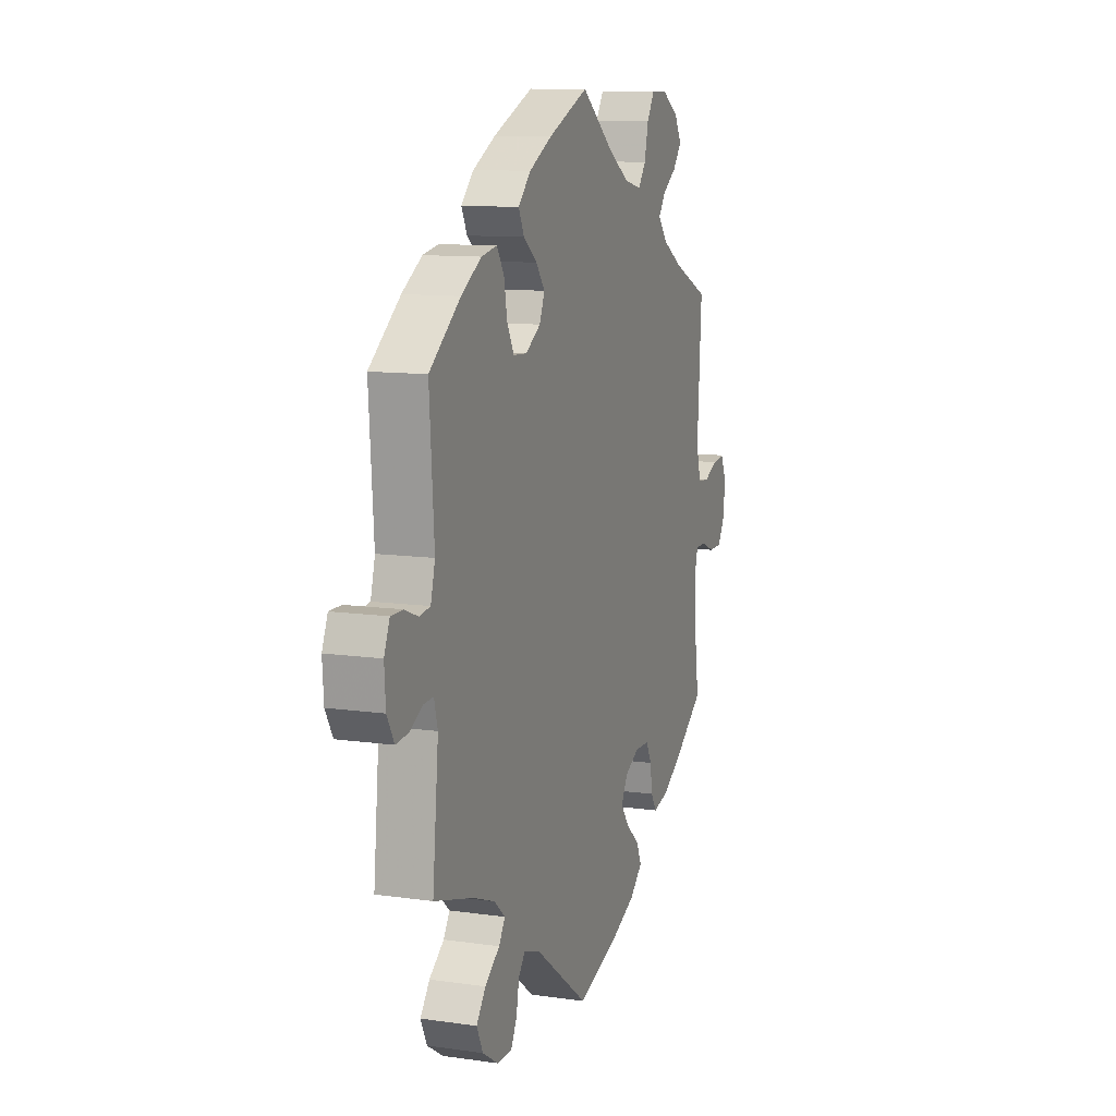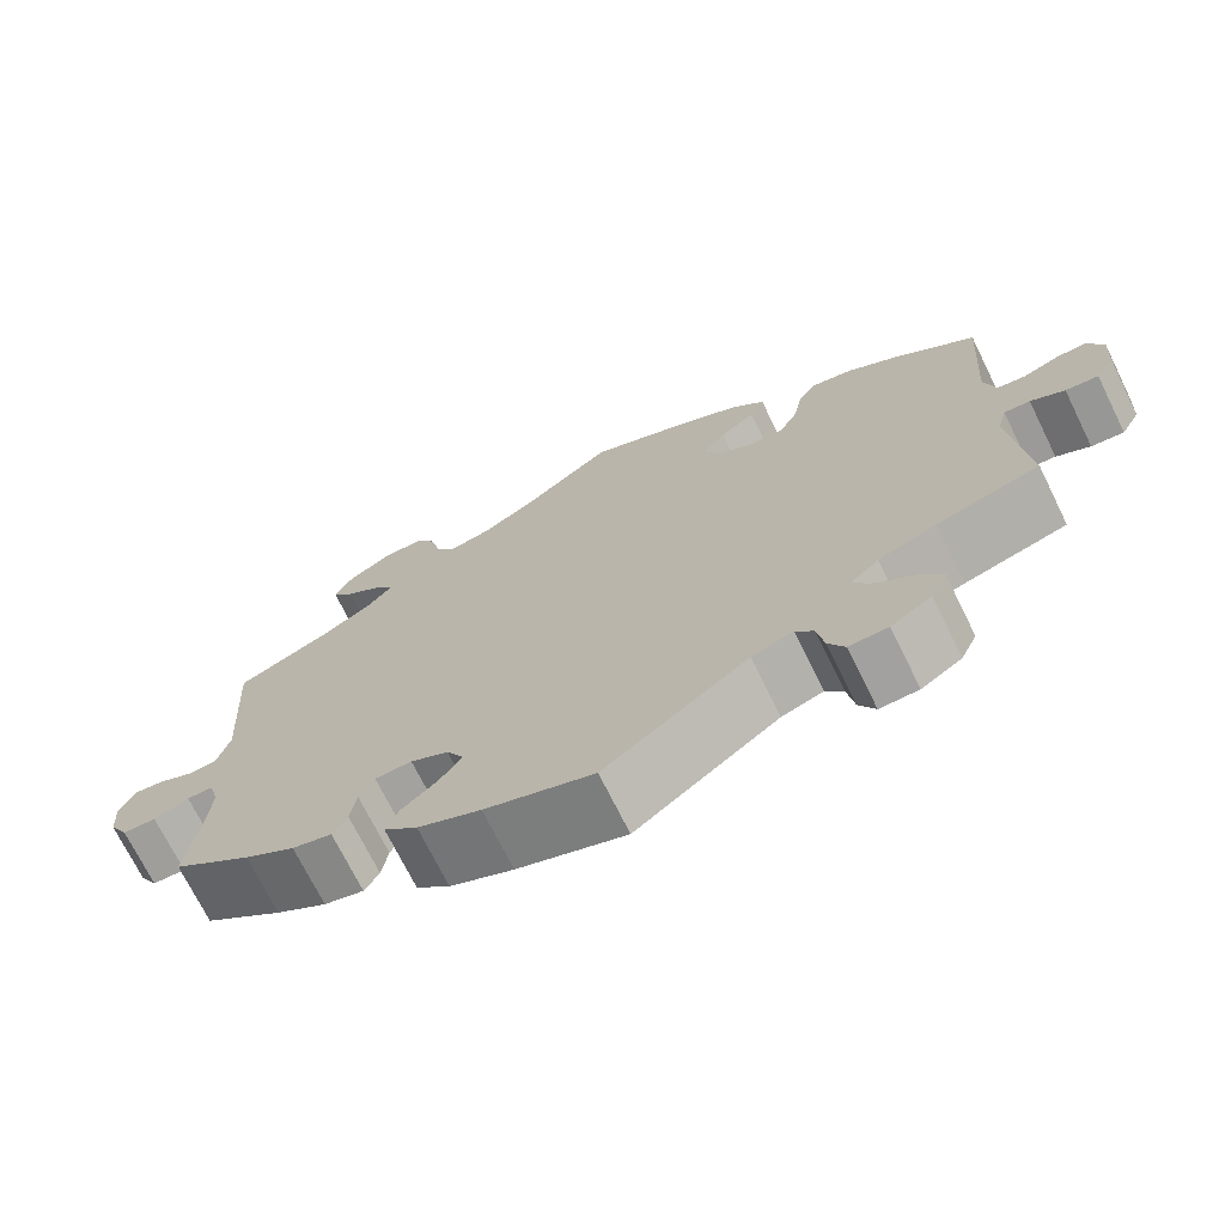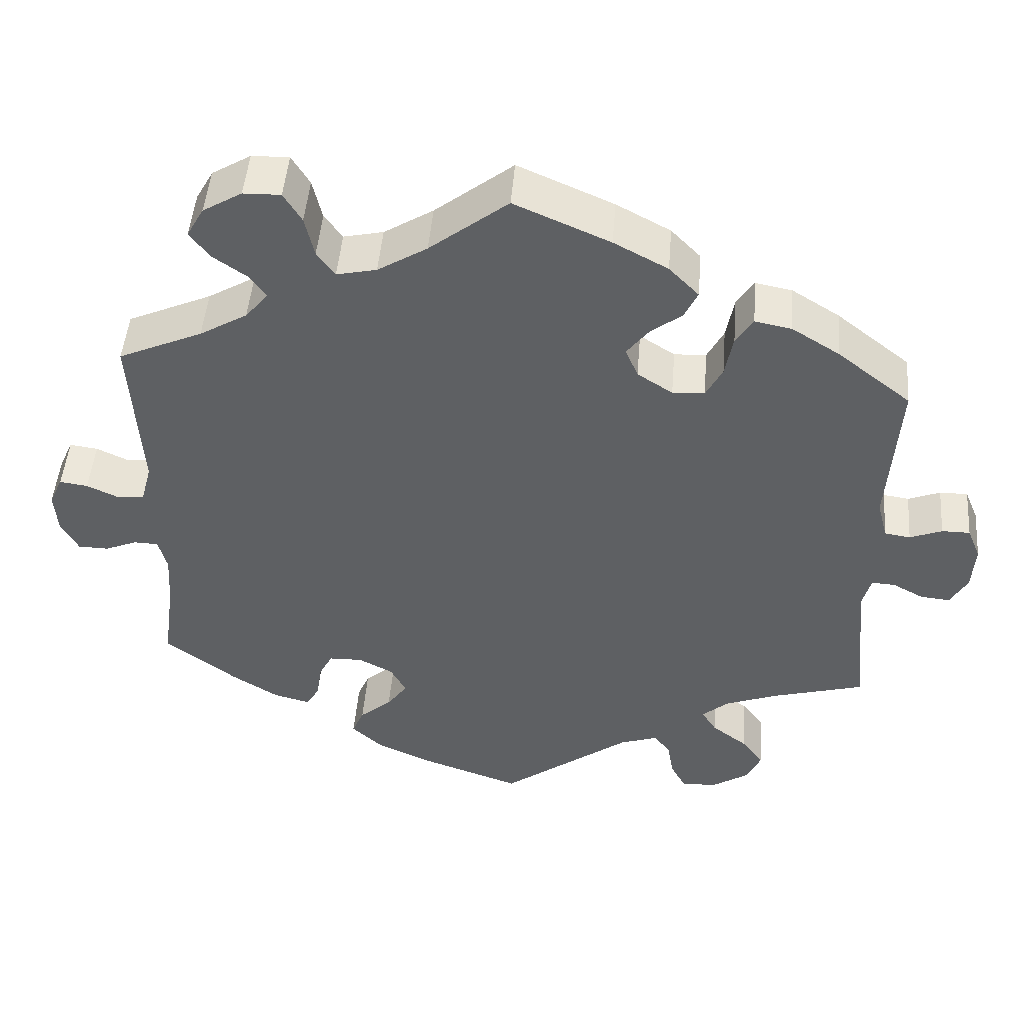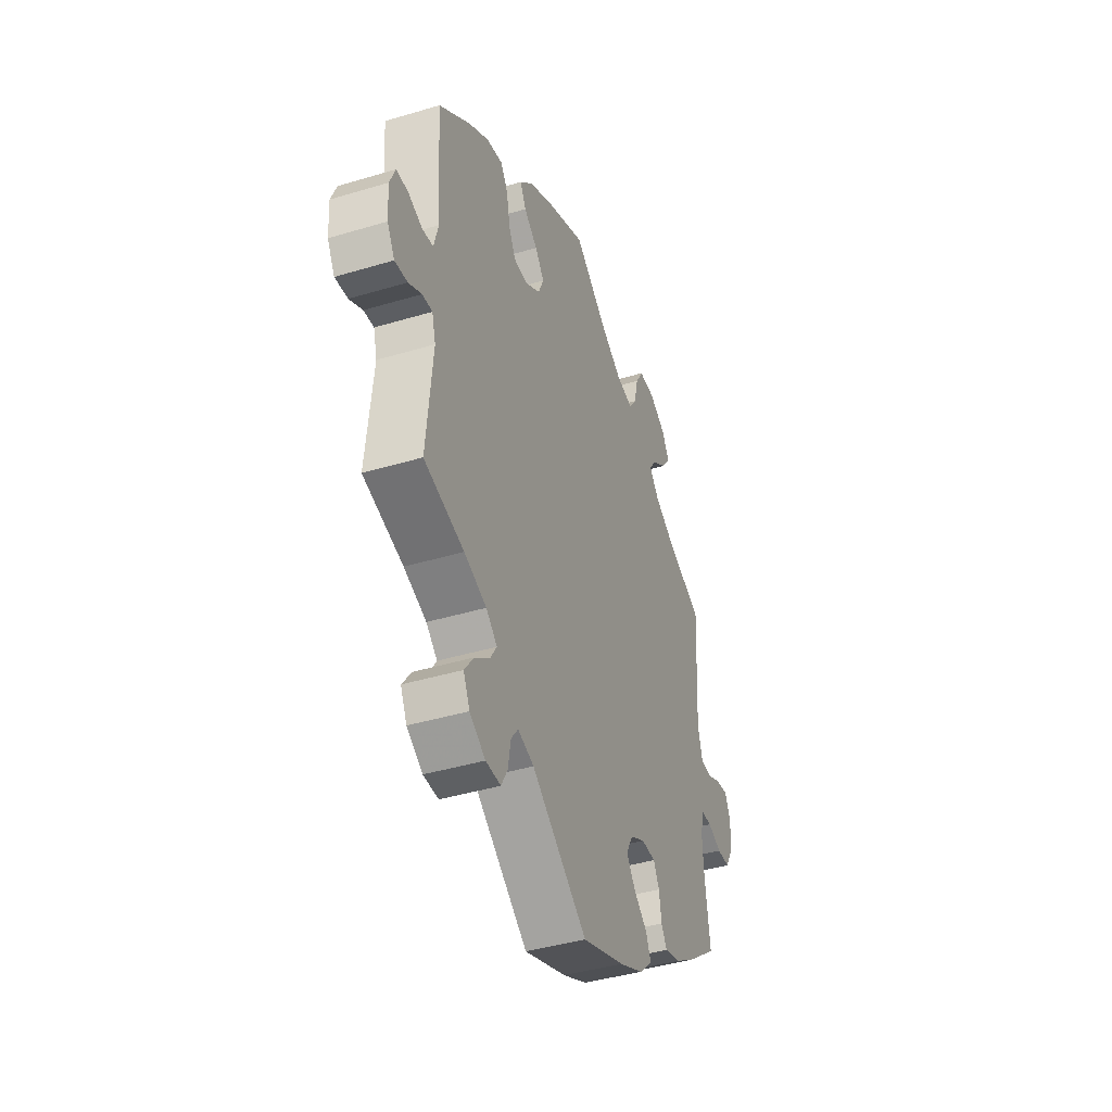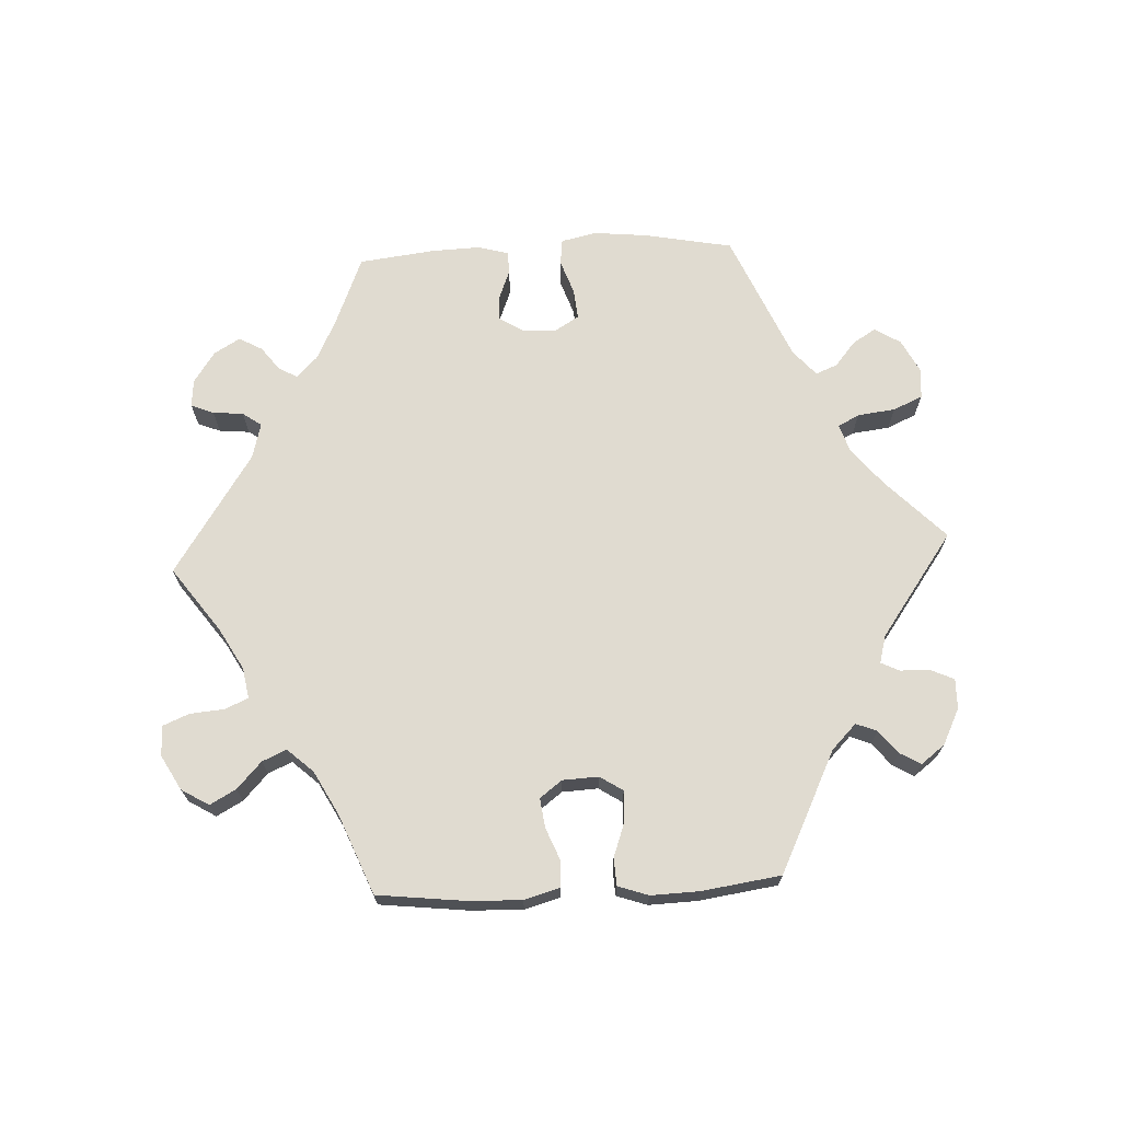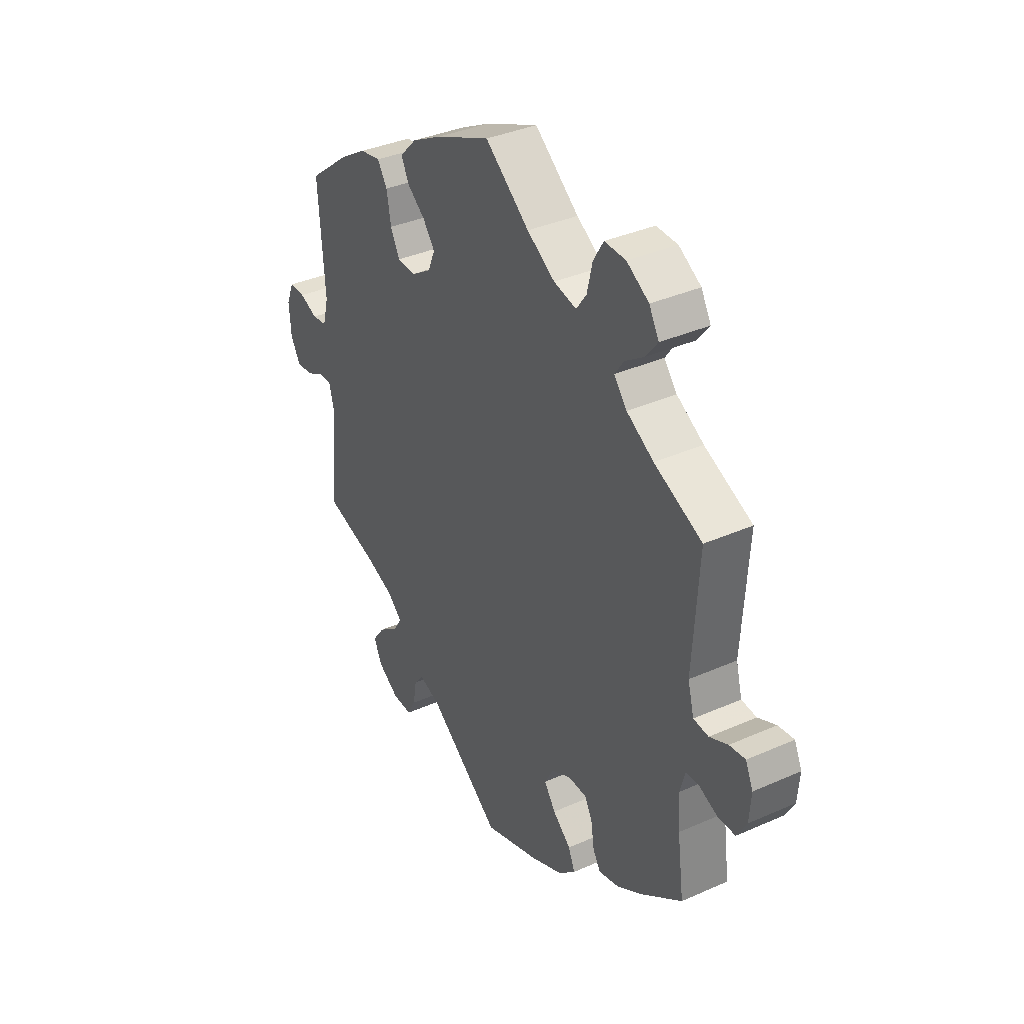
<metadata>
{"format":"obj","ext":"obj","renderer":"f3d","projection":"perspective","resolution":1024,"background":"white","views":[{"elev":10.8,"azim":109.7,"up":"+Z"},{"elev":-71.6,"azim":26.3,"up":"+Z"},{"elev":47.6,"azim":4.6,"up":"+Z"},{"elev":-41.4,"azim":110.0,"up":"+Z"},{"elev":70.0,"azim":27.2,"up":"+Y"},{"elev":36.6,"azim":-119.9,"up":"+Z"}]}
</metadata>
<code>
v -0.393 0.07 0.337
v -0.332 0.07 0.373
v -0.303 0.07 0.408
v -0.324 0.07 0.438
v -0.367 0.07 0.468
v -0.393 0.07 0.502
v -0.371 0.07 0.541
v -0.321 0.07 0.571
v -0.273 0.07 0.572
v -0.25 0.07 0.534
v -0.238 0.07 0.482
v -0.215 0.07 0.45
v -0.164 0.07 0.461
v -0.101 0.07 0.5
v -0.001 0.07 0.578
v 0.121 0.07 0.525
v 0.19 0.07 0.488
v 0.228 0.07 0.449
v 0.211 0.07 0.414
v 0.17 0.07 0.382
v 0.143 0.07 0.347
v 0.159 0.07 0.309
v 0.204 0.07 0.28
v 0.245 0.07 0.282
v 0.266 0.07 0.322
v 0.276 0.07 0.376
v 0.298 0.07 0.41
v 0.345 0.07 0.401
v 0.406 0.07 0.363
v 0.5 0.07 0.289
v 0.486 0.07 0.09
v 0.499 0.07 0.04
v 0.532 0.07 0.035
v 0.573 0.07 0.051
v 0.609 0.07 0.051
v 0.626 0.07 0.01
v 0.622 0.07 -0.049
v 0.6 0.07 -0.088
v 0.562 0.07 -0.084
v 0.523 0.07 -0.063
v 0.493 0.07 -0.061
v 0.482 0.07 -0.102
v 0.5 0.07 -0.289
v 0.381 0.07 -0.322
v 0.314 0.07 -0.347
v 0.281 0.07 -0.376
v 0.3 0.07 -0.406
v 0.345 0.07 -0.44
v 0.373 0.07 -0.478
v 0.354 0.07 -0.518
v 0.307 0.07 -0.548
v 0.262 0.07 -0.549
v 0.243 0.07 -0.514
v 0.235 0.07 -0.467
v 0.214 0.07 -0.44
v 0.166 0.07 -0.456
v 0 0.07 -0.578
v -0.126 0.07 -0.534
v -0.199 0.07 -0.501
v -0.238 0.07 -0.465
v -0.223 0.07 -0.43
v -0.182 0.07 -0.395
v -0.156 0.07 -0.359
v -0.176 0.07 -0.322
v -0.22 0.07 -0.299
v -0.263 0.07 -0.3
v -0.28 0.07 -0.333
v -0.287 0.07 -0.379
v -0.304 0.07 -0.407
v -0.35 0.07 -0.395
v -0.409 0.07 -0.358
v -0.501 0.07 -0.289
v -0.486 0.07 -0.179
v -0.482 0.07 -0.113
v -0.493 0.07 -0.071
v -0.524 0.07 -0.07
v -0.565 0.07 -0.087
v -0.604 0.07 -0.086
v -0.626 0.07 -0.047
v -0.63 0.07 0.008
v -0.613 0.07 0.045
v -0.577 0.07 0.04
v -0.536 0.07 0.021
v -0.502 0.07 0.024
v -0.488 0.07 0.076
v -0.501 0.07 0.289
v -0.393 0 0.337
v -0.332 0 0.373
v -0.303 0 0.408
v -0.324 0 0.438
v -0.367 0 0.468
v -0.393 0 0.502
v -0.371 0 0.541
v -0.321 0 0.571
v -0.273 0 0.572
v -0.25 0 0.534
v -0.238 0 0.482
v -0.215 0 0.45
v -0.164 0 0.461
v -0.101 0 0.5
v -0.001 0 0.578
v 0.121 0 0.525
v 0.19 0 0.488
v 0.228 0 0.449
v 0.211 0 0.414
v 0.17 0 0.382
v 0.143 0 0.347
v 0.159 0 0.309
v 0.204 0 0.28
v 0.245 0 0.282
v 0.266 0 0.322
v 0.276 0 0.376
v 0.298 0 0.41
v 0.345 0 0.401
v 0.406 0 0.363
v 0.5 0 0.289
v 0.486 0 0.09
v 0.499 0 0.04
v 0.532 0 0.035
v 0.573 0 0.051
v 0.609 0 0.051
v 0.626 0 0.01
v 0.622 0 -0.049
v 0.6 0 -0.088
v 0.562 0 -0.084
v 0.523 0 -0.063
v 0.493 0 -0.061
v 0.482 0 -0.102
v 0.5 0 -0.289
v 0.381 0 -0.322
v 0.314 0 -0.347
v 0.281 0 -0.376
v 0.3 0 -0.406
v 0.345 0 -0.44
v 0.373 0 -0.478
v 0.354 0 -0.518
v 0.307 0 -0.548
v 0.262 0 -0.549
v 0.243 0 -0.514
v 0.235 0 -0.467
v 0.214 0 -0.44
v 0.166 0 -0.456
v 0 0 -0.578
v -0.126 0 -0.534
v -0.199 0 -0.501
v -0.238 0 -0.465
v -0.223 0 -0.43
v -0.182 0 -0.395
v -0.156 0 -0.359
v -0.176 0 -0.322
v -0.22 0 -0.299
v -0.263 0 -0.3
v -0.28 0 -0.333
v -0.287 0 -0.379
v -0.304 0 -0.407
v -0.35 0 -0.395
v -0.409 0 -0.358
v -0.501 0 -0.289
v -0.486 0 -0.179
v -0.482 0 -0.113
v -0.493 0 -0.071
v -0.524 0 -0.07
v -0.565 0 -0.087
v -0.604 0 -0.086
v -0.626 0 -0.047
v -0.63 0 0.008
v -0.613 0 0.045
v -0.577 0 0.04
v -0.536 0 0.021
v -0.502 0 0.024
v -0.488 0 0.076
v -0.501 0 0.289
f 85 86 1
f 84 85 1 2
f 80 81 82 83
f 80 83 84
f 79 80 84
f 76 77 78 79
f 75 76 79 84
f 74 75 84 2
f 70 71 72 73
f 67 68 69 70
f 66 67 70 73
f 65 66 73 74
f 59 60 61 62
f 59 62 63
f 56 57 58 59
f 55 56 59 63
f 51 52 53 54
f 51 54 55
f 50 51 55
f 47 48 49 50
f 46 47 50 55
f 42 43 44
f 41 42 44 45
f 37 38 39 40
f 37 40 41
f 36 37 41
f 33 34 35 36
f 32 33 36 41
f 31 32 41 45
f 25 26 27 28
f 24 25 28 29
f 17 18 19 20
f 17 20 21
f 14 15 16 17
f 13 14 17 21
f 12 13 21 22
f 8 9 10 11
f 8 11 12
f 7 8 12
f 4 5 6 7
f 3 4 7 12
f 64 65 74 2
f 46 55 63 64
f 24 29 30 31
f 23 24 31 45
f 23 45 46 64
f 12 22 23 64
f 2 3 12 64
f 87 172 171
f 88 87 171 170
f 169 168 167 166
f 170 169 166
f 170 166 165
f 165 164 163 162
f 170 165 162 161
f 88 170 161 160
f 159 158 157 156
f 156 155 154 153
f 159 156 153 152
f 160 159 152 151
f 148 147 146 145
f 149 148 145
f 145 144 143 142
f 149 145 142 141
f 140 139 138 137
f 141 140 137
f 141 137 136
f 136 135 134 133
f 141 136 133 132
f 130 129 128
f 131 130 128 127
f 126 125 124 123
f 127 126 123
f 127 123 122
f 122 121 120 119
f 127 122 119 118
f 131 127 118 117
f 114 113 112 111
f 115 114 111 110
f 106 105 104 103
f 107 106 103
f 103 102 101 100
f 107 103 100 99
f 108 107 99 98
f 97 96 95 94
f 98 97 94
f 98 94 93
f 93 92 91 90
f 98 93 90 89
f 88 160 151 150
f 150 149 141 132
f 117 116 115 110
f 131 117 110 109
f 150 132 131 109
f 150 109 108 98
f 150 98 89 88
f 1 87 88 2
f 2 88 89 3
f 3 89 90 4
f 4 90 91 5
f 5 91 92 6
f 6 92 93 7
f 7 93 94 8
f 8 94 95 9
f 9 95 96 10
f 10 96 97 11
f 11 97 98 12
f 12 98 99 13
f 13 99 100 14
f 14 100 101 15
f 15 101 102 16
f 16 102 103 17
f 17 103 104 18
f 18 104 105 19
f 19 105 106 20
f 20 106 107 21
f 21 107 108 22
f 22 108 109 23
f 23 109 110 24
f 24 110 111 25
f 25 111 112 26
f 26 112 113 27
f 27 113 114 28
f 28 114 115 29
f 29 115 116 30
f 30 116 117 31
f 31 117 118 32
f 32 118 119 33
f 33 119 120 34
f 34 120 121 35
f 35 121 122 36
f 36 122 123 37
f 37 123 124 38
f 38 124 125 39
f 39 125 126 40
f 40 126 127 41
f 41 127 128 42
f 42 128 129 43
f 43 129 130 44
f 44 130 131 45
f 45 131 132 46
f 46 132 133 47
f 47 133 134 48
f 48 134 135 49
f 49 135 136 50
f 50 136 137 51
f 51 137 138 52
f 52 138 139 53
f 53 139 140 54
f 54 140 141 55
f 55 141 142 56
f 56 142 143 57
f 57 143 144 58
f 58 144 145 59
f 59 145 146 60
f 60 146 147 61
f 61 147 148 62
f 62 148 149 63
f 63 149 150 64
f 64 150 151 65
f 65 151 152 66
f 66 152 153 67
f 67 153 154 68
f 68 154 155 69
f 69 155 156 70
f 70 156 157 71
f 71 157 158 72
f 72 158 159 73
f 73 159 160 74
f 74 160 161 75
f 75 161 162 76
f 76 162 163 77
f 77 163 164 78
f 78 164 165 79
f 79 165 166 80
f 80 166 167 81
f 81 167 168 82
f 82 168 169 83
f 83 169 170 84
f 84 170 171 85
f 85 171 172 86
f 86 172 87 1

</code>
